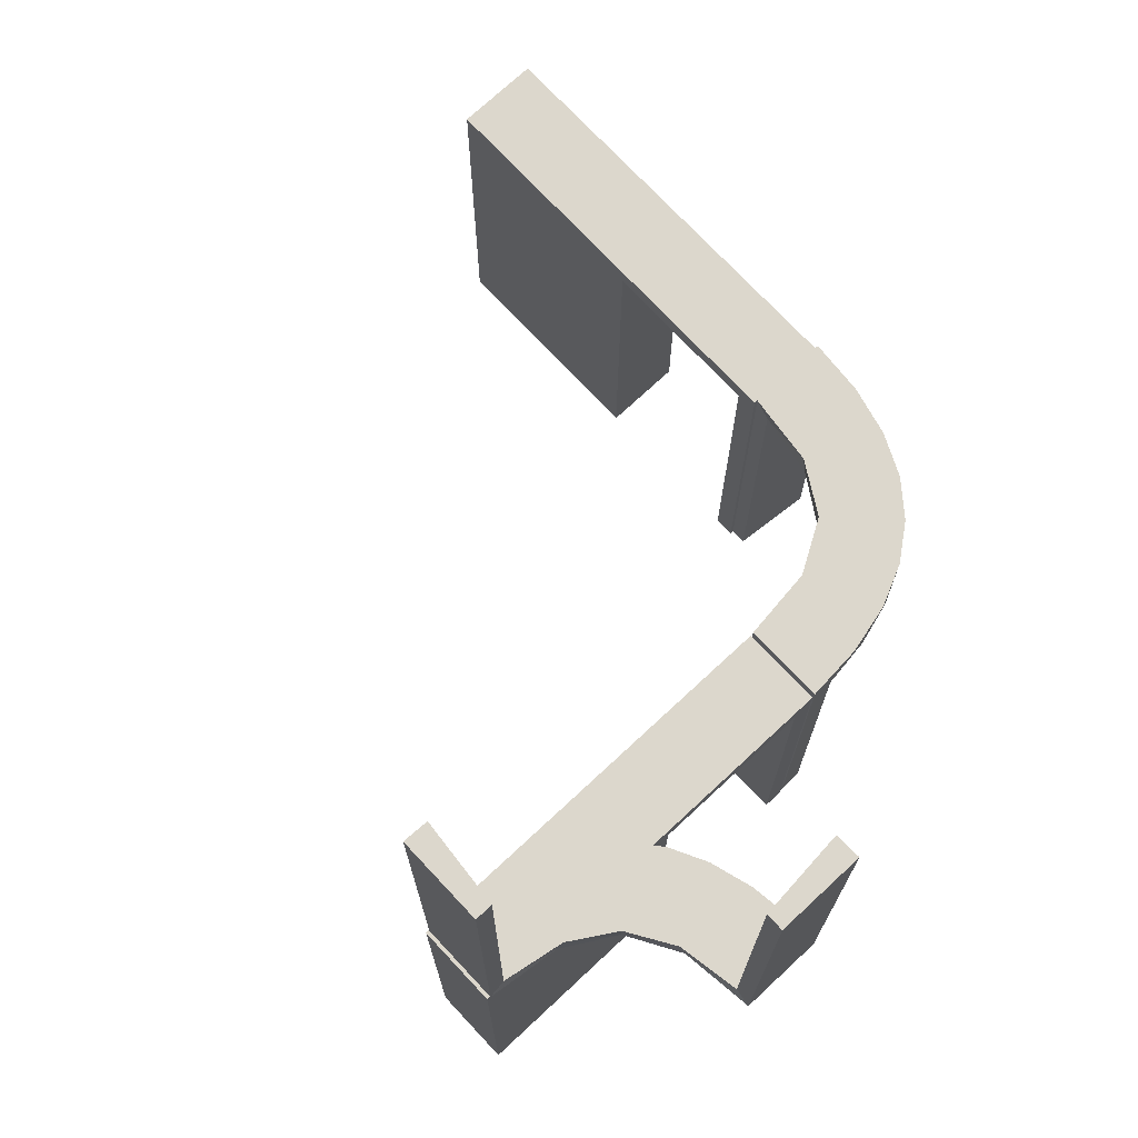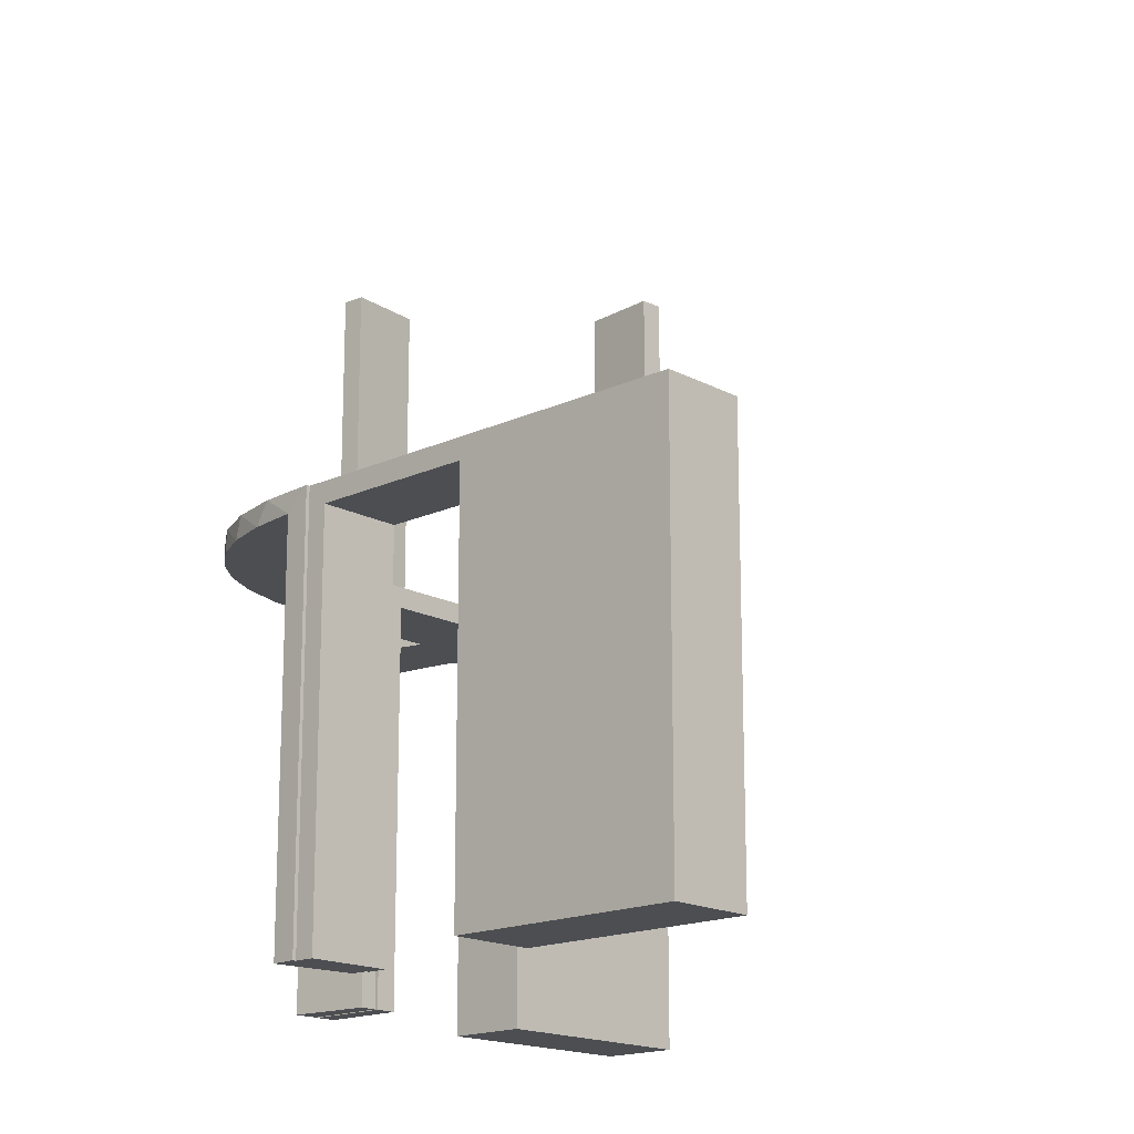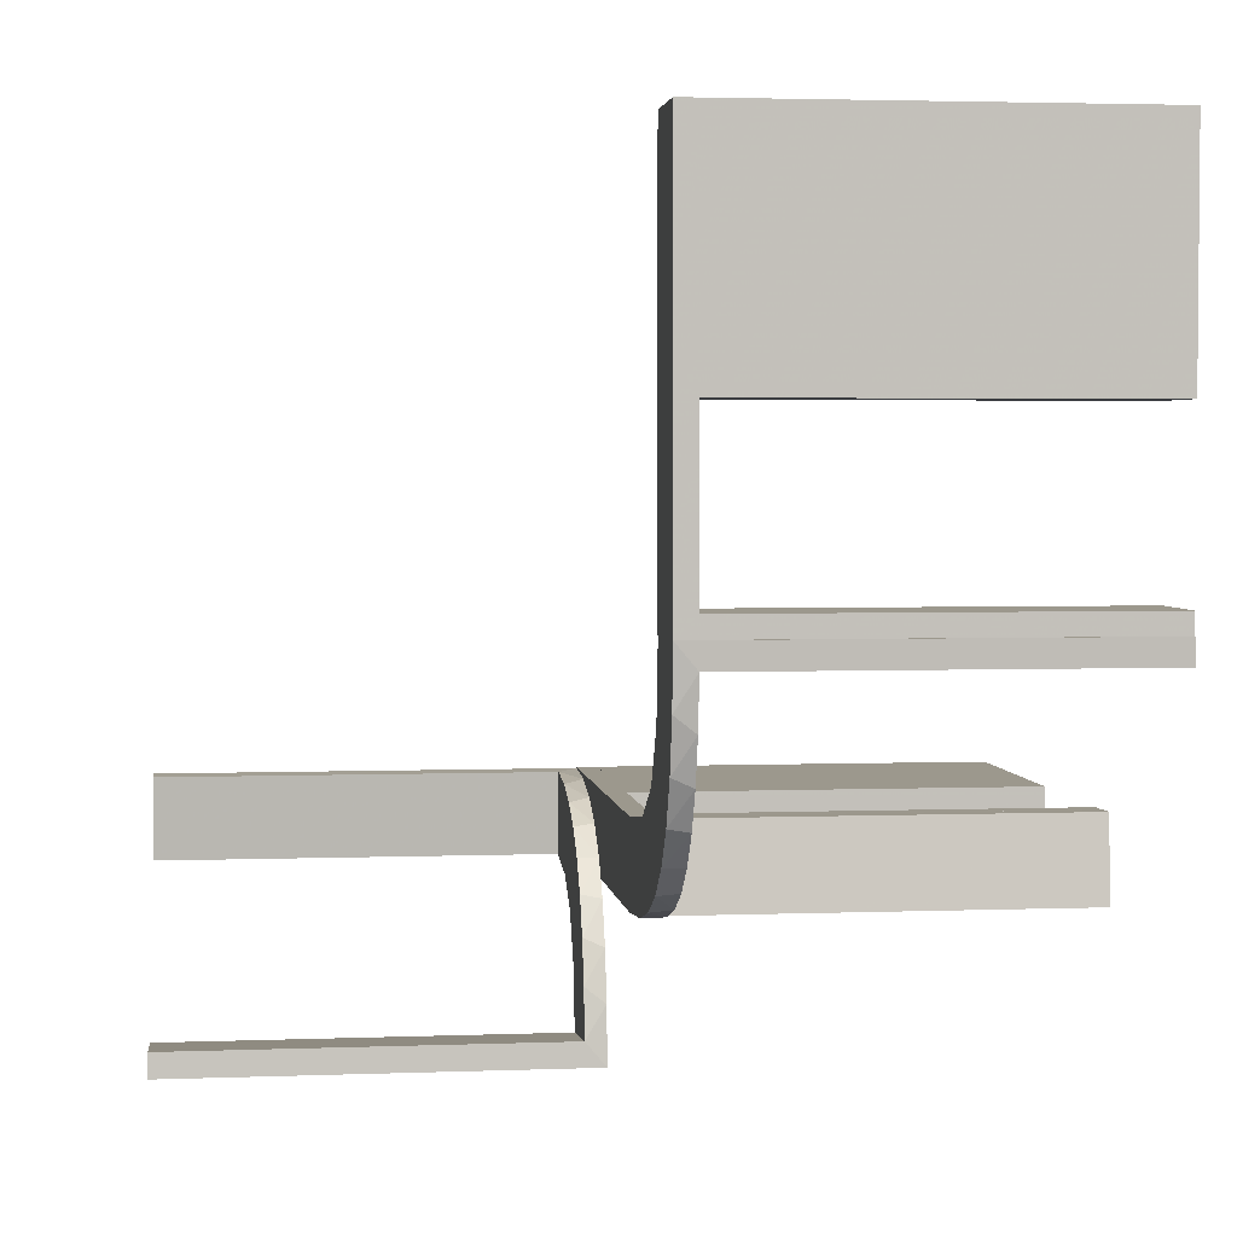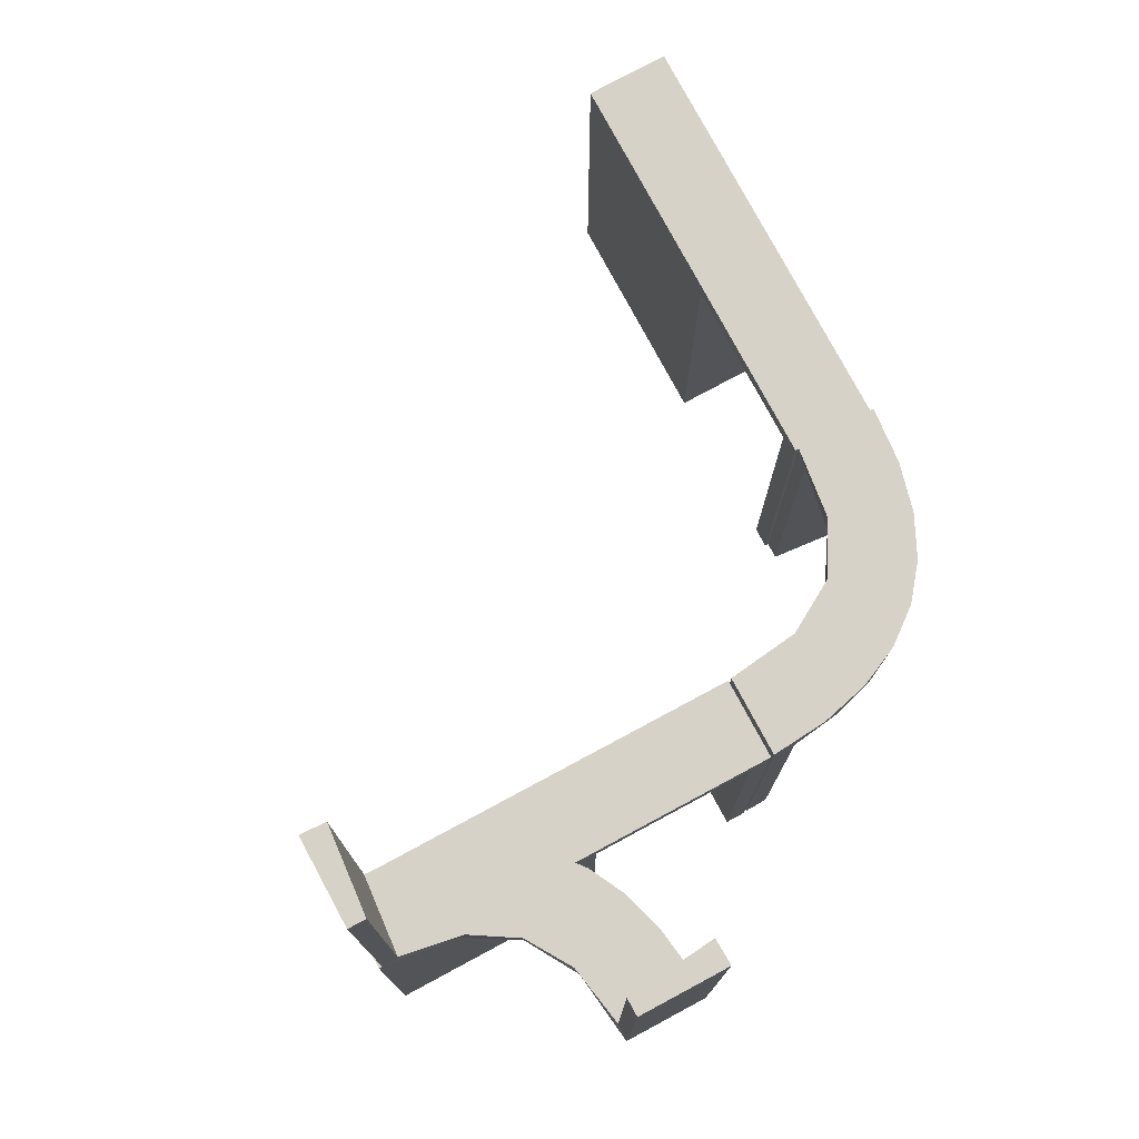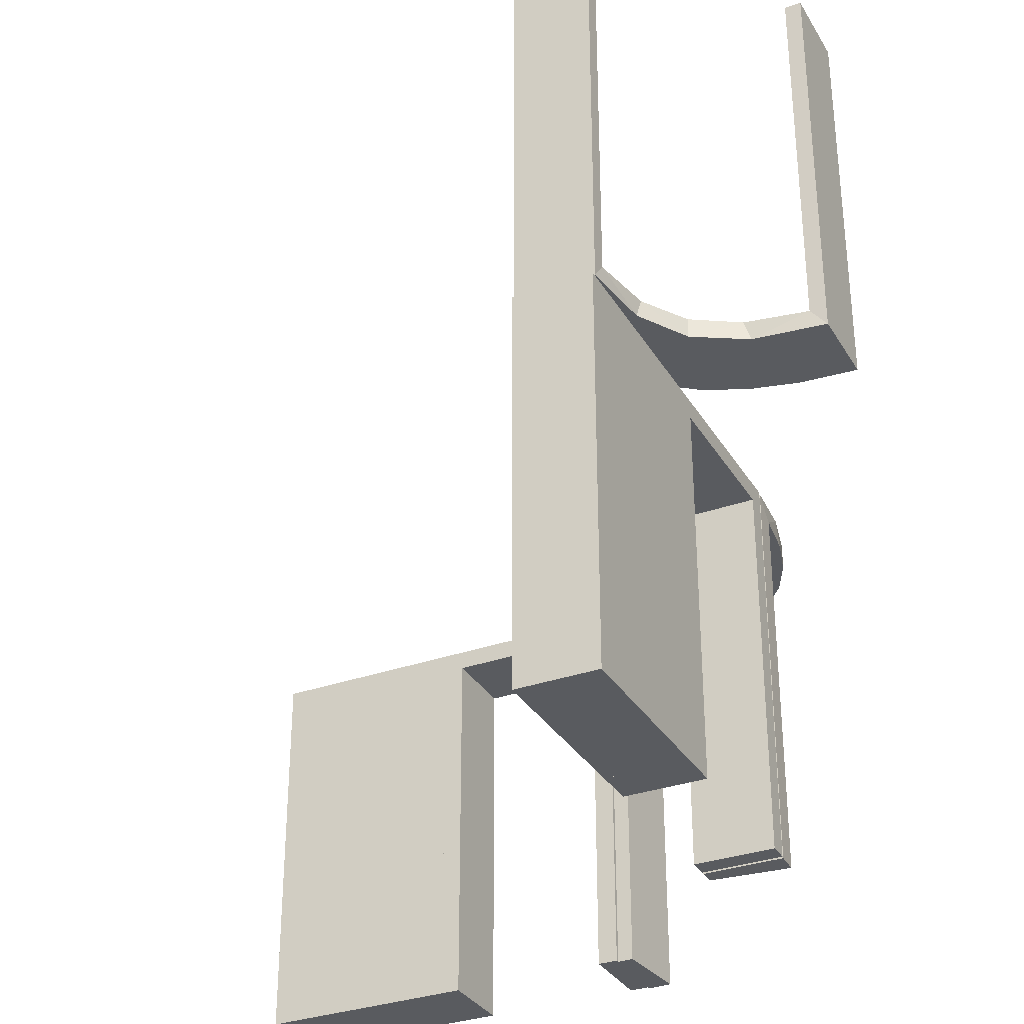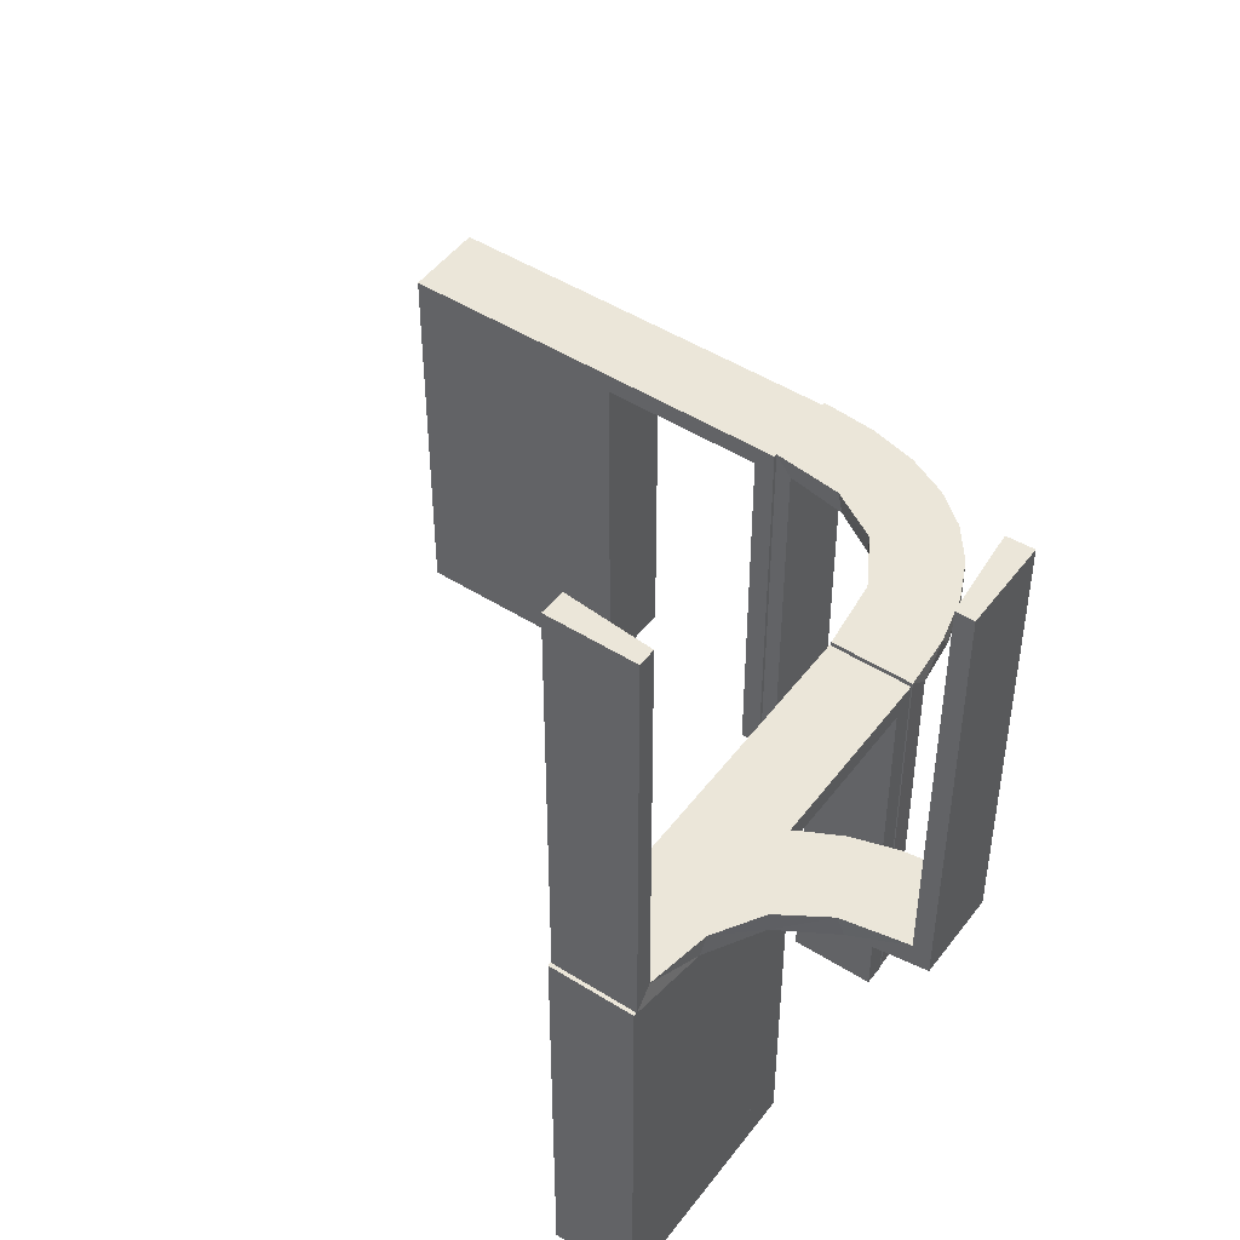
<metadata>
{"format":"obj","ext":"obj","renderer":"f3d","projection":"perspective","resolution":1024,"background":"white","views":[{"elev":73.0,"azim":-43.0,"up":"+Z"},{"elev":-17.0,"azim":133.0,"up":"+Z"},{"elev":3.1,"azim":82.8,"up":"+Y"},{"elev":77.7,"azim":-28.3,"up":"+Z"},{"elev":-32.5,"azim":-63.6,"up":"+Z"},{"elev":48.1,"azim":-54.8,"up":"+Z"}]}
</metadata>
<code>
v 0 -0.2 0
v 0 -0.2 -0.5
v 0 -0.3 0
v 0 -0.3 -0.5
v 0.2537 -0.0242 -0.025
v -0.2398 -0.32 0
v 0.134 -0.2789 0
v -0.4752 -0.3009 0.5
v -0.4752 -0.3009 0.3417
v -0.4752 -0.3009 0.1833
v -0.4752 -0.3009 0.025
v 0.07373 -0.2936 0
v -0.3989 -0.3143 0.025
v 0.03392 -0.298 -0.025
v 0.03392 -0.298 -0.5
v 0.03392 -0.298 -0.2625
v -0.3101 -0.2479 0.025
v 0.1178 -0.2322 -0.025
v 0.2798 -0.1401 -0.025
v -0.216 -0.3711 0
v -0.225 -0.2 -0.025
v -0.225 -0.2 -0.5
v -0.225 -0.3 -0.025
v -0.225 -0.3 -0.5
v -0.2048 -0.4119 0.025
v 0.1565 -0.1514 0
v 0.1565 -0.1514 -0.025
v -0.275 -0.2 -0.025
v -0.275 -0.2 -0.5
v -0.275 -0.3 -0.025
v -0.275 -0.3 -0.5
v -0.2956 -0.5008 0
v -0.2956 -0.5008 0.25
v -0.2956 -0.5008 0.5
v 0.09324 -0.29 -0.025
v -0.1969 -0.4712 0.2625
v -0.1969 -0.4712 0.5
v -0.1969 -0.4712 0.025
v -0.2728 -0.2779 0
v -0.2728 -0.2779 0.025
v 0.2042 -0.01962 -0.025
v 0.2042 -0.01962 -0.1833
v 0.2042 -0.01962 -0.3417
v 0.2042 -0.01962 -0.5
v 0.1452 -0.2747 -0.025
v -0.4065 -0.3117 0
v -0.4956 -0.3008 0
v -0.4956 -0.3008 0.5
v -0.4956 -0.2008 0
v -0.4956 -0.2008 0.25
v -0.4956 -0.2008 0.5
v -0.2428 -0.3153 0.025
v -0.2013 -0.4314 0
v 0.1852 -0.255 0
v 0.3044 0.0007882 0
v 0.3044 0.0007882 -0.5
v -0.3091 -0.404 0.025
v 0.1935 -0.08832 0
v -0.5 -0.2 0
v -0.5 -0.2 -0.5
v -0.5 -0.3 0
v -0.5 -0.3 -0.5
v -0.025 -0.2 -0.025
v -0.025 -0.2 -0.5
v -0.025 -0.3 -0.025
v -0.025 -0.3 -0.5
v 0.2602 -0.18 0
v -0.366 -0.2211 0
v 0.3 0 0
v 0.3 0 -0.5
v 0.3 0.25 0
v 0.3 0.25 -0.5
v 0.3 0.025 -0.025
v 0.3 0.025 -0.5
v 0.3 0.5 0
v 0.3 0.5 -0.5
v 0.3 0.225 -0.025
v 0.3 0.225 -0.5
v 0.3 0.475 -0.025
v 0.3 0.475 -0.5
v 0.3 0.275 -0.025
v 0.3 0.275 -0.5
v 0.02476 -0.1991 -0.025
v 0.02476 -0.1991 -0.1833
v 0.02476 -0.1991 -0.3417
v 0.02476 -0.1991 -0.5
v -0.4263 -0.2064 0
v 0.1011 -0.1857 -0.025
v -0.4661 -0.202 0.2625
v -0.4661 -0.202 0.5
v -0.4661 -0.202 0.025
v 0.1899 -0.2521 -0.025
v -0.2202 -0.3599 0.025
v 0.284 -0.1289 0
v 0.2952 -0.0881 -0.025
v -0.25 -0.2 0
v -0.25 -0.2 -0.5
v -0.25 -0.3 0
v -0.25 -0.3 -0.5
v -0.3435 -0.3486 0
v -0.3435 -0.3486 0.025
v 0.2044 0.0007882 0
v 0.2044 0.0007882 -0.5
v 0.2044 0.0007882 -0.25
v -0.4068 -0.21 0.025
v 0.1921 -0.1864 -0.025
v 0.3031 -0.02878 -0.025
v 0.3031 -0.02878 -0.5
v 0.3031 -0.02878 -0.2625
v 0.2272 -0.2221 0
v 0.2272 -0.2221 -0.025
v -0.2958 -0.4804 0.5
v -0.2958 -0.4804 0.3417
v -0.2958 -0.4804 0.1833
v -0.2958 -0.4804 0.025
v -0.3548 -0.2253 0.025
v 0.09346 -0.1883 0
v 0.004352 -0.2992 0
v 0.004352 -0.2992 -0.5
v 0.004352 -0.2992 -0.25
v 0.004352 -0.1992 0
v 0.004352 -0.1992 -0.5
v 0.02934 -0.2486 -0.025
v 0.2572 -0.1847 -0.025
v 0.2987 -0.06859 0
v -0.3148 -0.245 0
v 0.2 0 0
v 0.2 0 -0.5
v 0.2 0.25 0
v 0.2 0.25 -0.5
v 0.2 0.025 -0.025
v 0.2 0.025 -0.5
v 0.2 0.5 0
v 0.2 0.5 -0.5
v 0.2 0.225 -0.025
v 0.2 0.225 -0.5
v 0.2 0.475 -0.025
v 0.2 0.475 -0.5
v 0.2 0.275 -0.025
v 0.2 0.275 -0.5
v -0.1956 -0.5008 0
v -0.1956 -0.5008 0.5
v 0.1909 -0.09599 -0.025
v -0.475 -0.2 -0.025
v -0.475 -0.2 -0.5
v -0.475 -0.3 -0.025
v -0.475 -0.3 -0.5
v -0.3065 -0.4117 0
f 29 145 144
f 146 30 28
f 147 146 144
f 30 31 29
f 31 30 146
f 147 145 29
f 29 144 28
f 146 28 144
f 147 144 145
f 30 29 28
f 31 146 147
f 147 29 31
f 29 28 144
f 29 144 145
f 97 96 21
f 1 21 96
f 1 2 63
f 21 1 63
f 98 96 97
f 3 1 96
f 4 2 1
f 65 63 64
f 23 21 63
f 24 22 21
f 99 24 23
f 3 98 23
f 3 65 4
f 23 65 3
f 97 22 24
f 64 2 4
f 97 21 22
f 2 64 63
f 98 97 99
f 3 96 98
f 4 1 3
f 65 64 66
f 23 63 65
f 24 21 23
f 99 23 98
f 65 66 4
f 97 24 99
f 64 4 66
f 60 59 144
f 96 144 59
f 96 97 28
f 144 96 28
f 61 59 60
f 98 96 59
f 99 97 96
f 30 28 29
f 146 144 28
f 147 145 144
f 62 147 146
f 98 61 146
f 98 30 99
f 146 30 98
f 60 145 147
f 29 97 99
f 60 144 145
f 97 29 28
f 61 60 62
f 98 59 61
f 99 96 98
f 30 29 31
f 146 28 30
f 147 144 146
f 62 146 61
f 30 31 99
f 60 147 62
f 29 99 31
f 10 11 47
f 47 11 46
f 101 100 13
f 9 10 48
f 47 48 10
f 48 8 9
f 100 101 57
f 148 57 115
f 114 33 32
f 34 113 112
f 113 34 33
f 114 113 33
f 49 87 91
f 50 49 91
f 116 105 68
f 68 126 116
f 51 50 89
f 126 39 17
f 52 40 39
f 6 20 93
f 20 53 25
f 53 141 38
f 36 38 141
f 36 142 37
f 36 141 142
f 47 46 87
f 46 100 126
f 47 87 49
f 126 100 39
f 6 39 100
f 100 148 6
f 32 53 148
f 32 141 53
f 53 20 148
f 33 141 32
f 142 33 34
f 141 33 142
f 50 51 48
f 49 50 47
f 48 47 50
f 37 112 113
f 36 37 113
f 114 115 38
f 113 114 36
f 25 38 115
f 115 57 25
f 52 101 40
f 52 93 57
f 101 52 57
f 101 13 17
f 13 11 105
f 105 116 13
f 40 101 17
f 11 10 91
f 90 9 8
f 9 90 89
f 10 9 89
f 8 48 51
f 51 90 8
f 142 34 112
f 112 37 142
f 11 13 46
f 100 46 13
f 100 57 148
f 148 115 32
f 114 32 115
f 87 105 91
f 50 91 89
f 105 87 68
f 126 17 116
f 51 89 90
f 39 40 17
f 52 39 6
f 6 93 52
f 20 25 93
f 53 38 25
f 46 68 87
f 46 126 68
f 148 20 6
f 114 38 36
f 57 93 25
f 13 116 17
f 11 91 105
f 10 89 91
f 84 83 121
f 121 83 117
f 27 26 88
f 85 84 122
f 121 122 84
f 122 86 85
f 26 27 143
f 58 143 41
f 42 104 102
f 103 43 44
f 43 103 104
f 42 43 104
f 118 12 14
f 120 118 14
f 45 35 7
f 7 54 45
f 119 120 16
f 54 110 92
f 124 111 110
f 67 94 19
f 94 125 95
f 125 55 107
f 109 107 55
f 109 56 108
f 109 55 56
f 12 118 121
f 121 117 12
f 54 26 110
f 54 7 117
f 26 54 117
f 26 58 67
f 58 102 125
f 125 94 58
f 110 26 67
f 104 55 102
f 56 104 103
f 55 104 56
f 120 119 122
f 118 120 121
f 122 121 120
f 108 44 43
f 43 109 108
f 109 43 5
f 5 42 41
f 5 107 109
f 42 5 43
f 143 5 41
f 5 143 106
f 27 106 143
f 5 106 19
f 5 95 107
f 106 124 19
f 106 111 124
f 111 106 92
f 18 106 27
f 123 18 88
f 106 18 92
f 14 35 123
f 18 35 45
f 18 123 35
f 123 83 84
f 123 16 14
f 85 123 84
f 15 85 86
f 85 15 16
f 123 85 16
f 86 122 119
f 119 15 86
f 56 103 44
f 44 108 56
f 83 88 117
f 26 117 88
f 26 143 58
f 58 41 102
f 42 102 41
f 12 35 14
f 120 14 16
f 35 12 7
f 54 92 45
f 119 16 15
f 110 111 92
f 124 110 67
f 67 19 124
f 94 95 19
f 125 107 95
f 117 7 12
f 58 94 67
f 102 55 125
f 5 19 95
f 18 27 88
f 123 88 83
f 18 45 92
f 76 75 79
f 71 79 75
f 71 72 81
f 79 71 81
f 133 75 76
f 129 71 75
f 130 72 71
f 139 81 82
f 137 79 81
f 138 80 79
f 134 138 137
f 129 133 137
f 129 139 130
f 137 139 129
f 76 80 138
f 82 72 130
f 76 79 80
f 72 82 81
f 133 76 134
f 129 75 133
f 130 71 129
f 139 82 140
f 137 81 139
f 138 79 137
f 134 137 133
f 139 140 130
f 76 138 134
f 82 130 140
f 72 71 77
f 69 77 71
f 69 70 73
f 77 69 73
f 129 71 72
f 127 69 71
f 128 70 69
f 131 73 74
f 135 77 73
f 136 78 77
f 130 136 135
f 127 129 135
f 127 131 128
f 135 131 127
f 72 78 136
f 74 70 128
f 72 77 78
f 70 74 73
f 129 72 130
f 127 71 129
f 128 69 127
f 131 74 132
f 135 73 131
f 136 77 135
f 130 135 129
f 131 132 128
f 72 136 130
f 74 128 132
f 82 81 79
f 82 79 80
f 82 80 79
f 137 139 81
f 138 137 79
f 139 140 82
f 140 139 137
f 138 80 82
f 82 79 81
f 137 81 79
f 138 79 80
f 139 82 81
f 140 137 138
f 138 82 140

</code>
